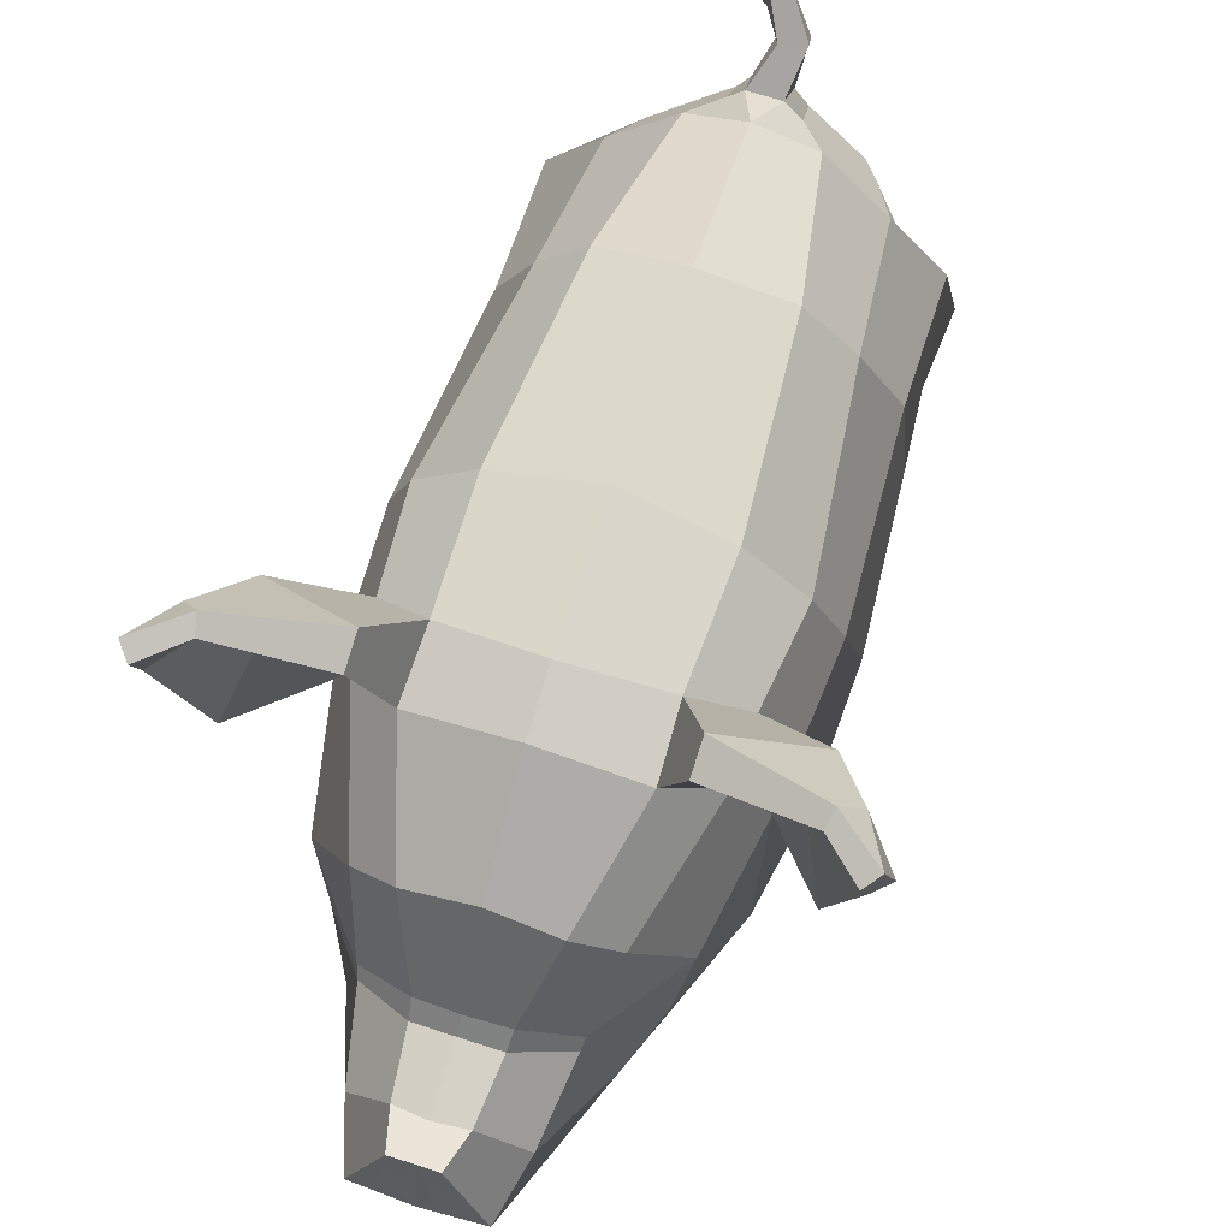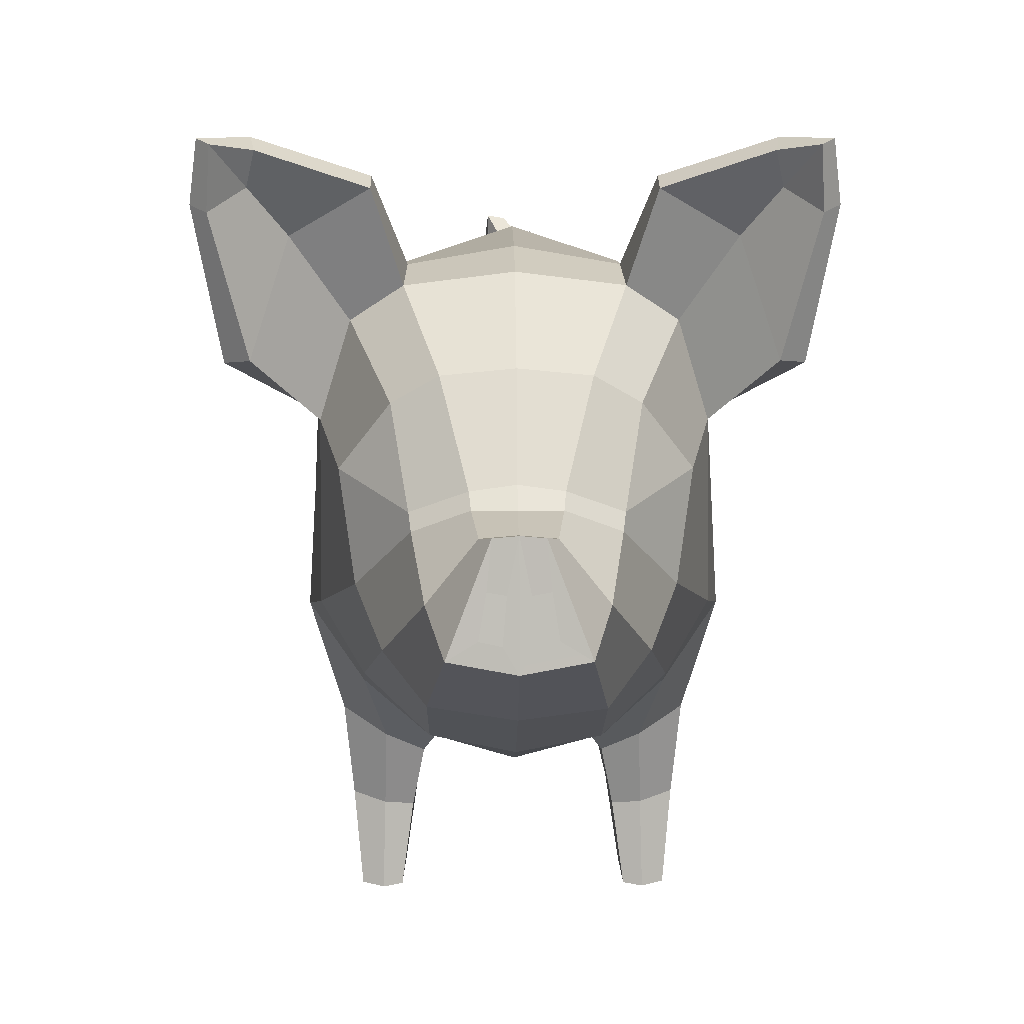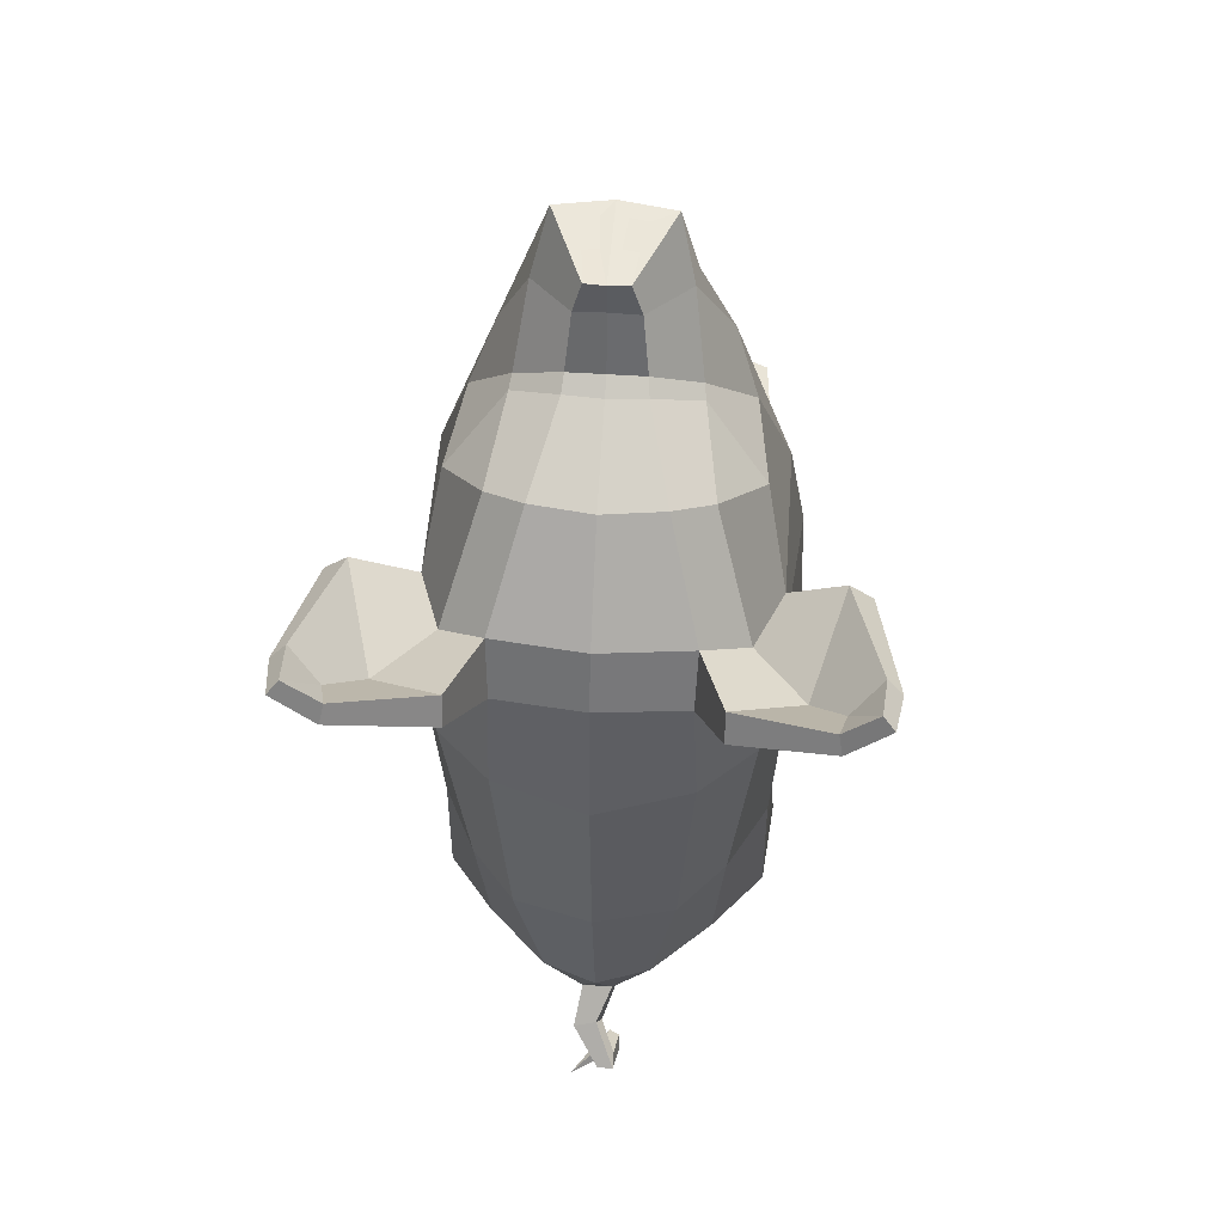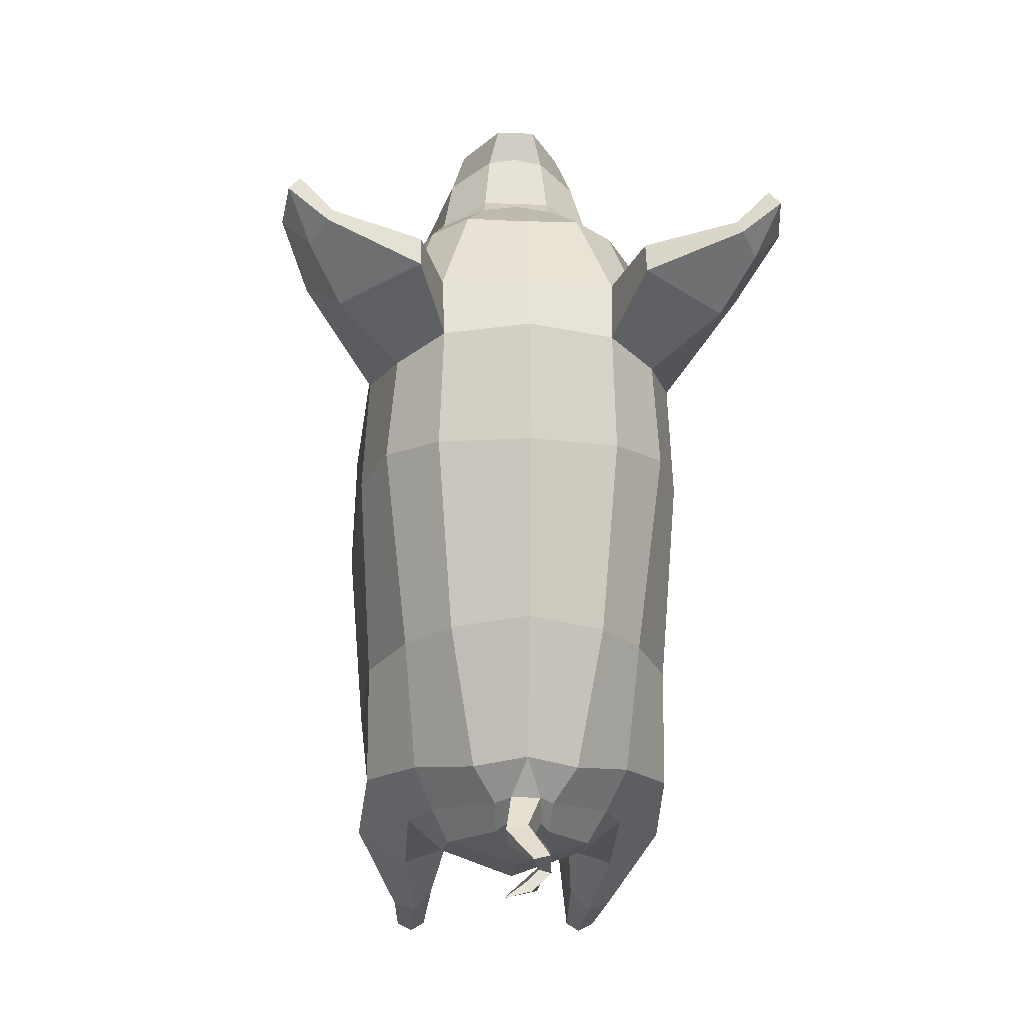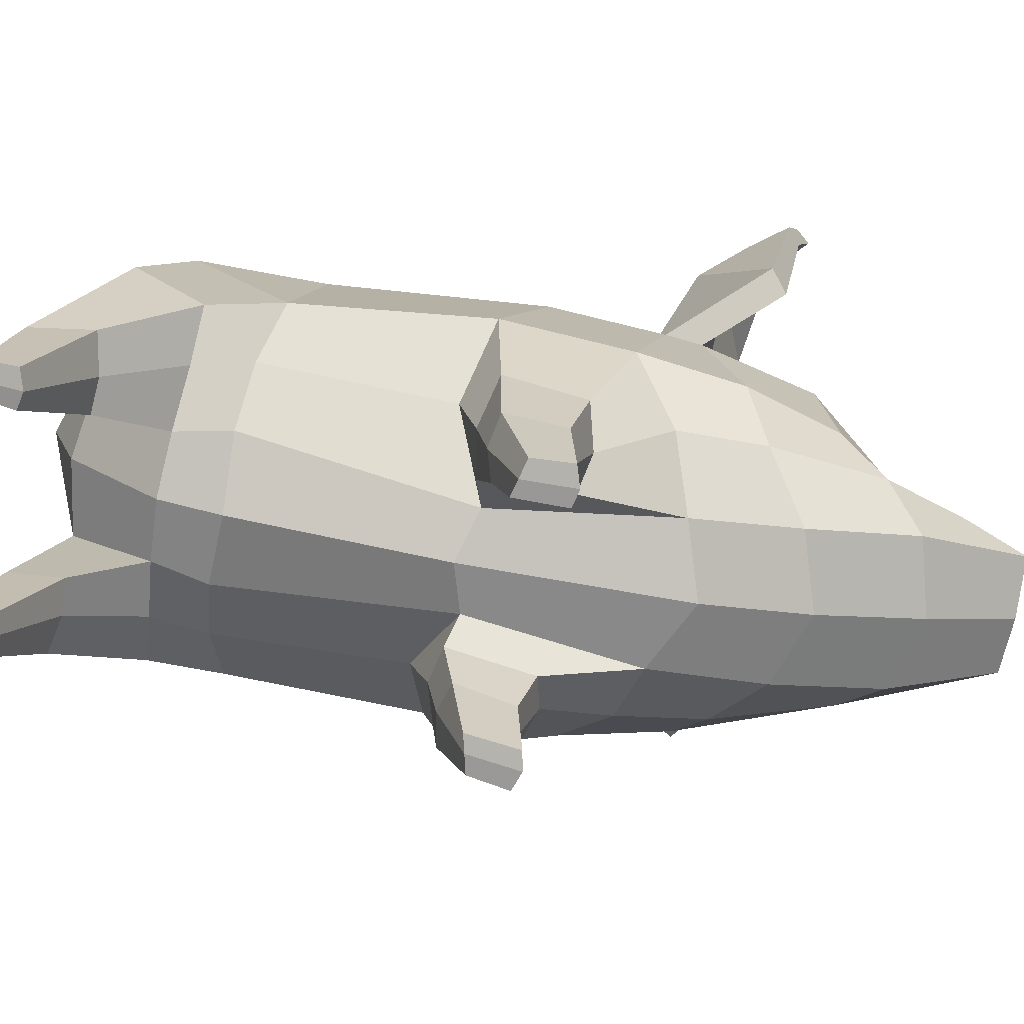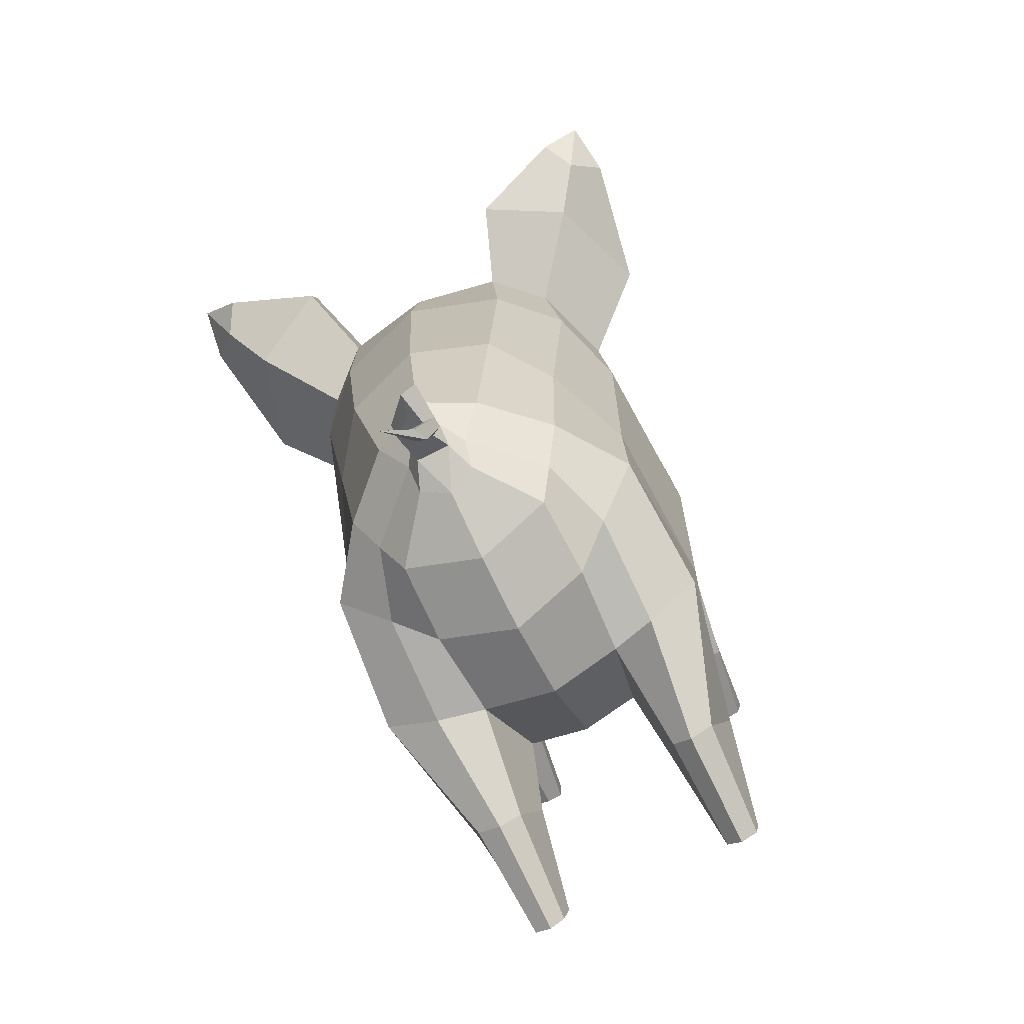
<metadata>
{"format":"obj","ext":"obj","renderer":"f3d","projection":"perspective","resolution":1024,"background":"white","views":[{"elev":67.9,"azim":18.0,"up":"+Y"},{"elev":9.3,"azim":-0.7,"up":"+Y"},{"elev":46.9,"azim":-175.5,"up":"+Z"},{"elev":-15.3,"azim":175.7,"up":"+Z"},{"elev":-75.0,"azim":-100.8,"up":"+Y"},{"elev":-75.9,"azim":-153.7,"up":"+Z"}]}
</metadata>
<code>
o pig
v 0.3744 0.6549 0.4229
v 0.3179 0.4391 0.3426
v 0.3301 0.4562 0.183
v 0.3839 0.6748 0.1671
v 0.2383 0.389 0.3598
v 0.2728 0.5273 0.5057
v 0.1418 0.4255 0.5325
v 0.1683 0.3553 0.3425
v 0.3023 0.2647 0.3073
v 0.3042 0.2802 0.189
v 0.1907 0.2415 0.3112
v 0.2433 0.2474 0.3226
v 0.264 0.5781 0.6838
v 0.1482 0.4863 0.7638
v 0.09898 0.412 0.1907
v 0.2463 0.5351 0.1224
v 0.2364 0.4183 0.1571
v 0.1547 0.3827 0.1722
v 0.1813 0.2765 0.1947
v 0.2391 0.2782 0.177
v 0.1416 0.455 -0.2562
v 0.2543 0.5213 -0.2442
v 0.3096 1.159 0.2926
v 0.2606 1.118 -0.1295
v 0.165 1.245 -0.1182
v 0.1967 1.272 0.2911
v 0.4986 1.127 0.6935
v 0.3483 1.017 0.5026
v 0.2884 1.195 0.498
v 0.4195 1.357 0.5752
v 0.4514 1.134 0.7319
v 0.3422 1.014 0.5763
v 0.1872 1.285 0.5393
v 0.246 1.443 0.6383
v 0.1914 1.258 0.6714
v 0.2454 1.425 0.7034
v 0.1188 0.4546 -0.364
v 0.233 0.4923 -0.3541
v 0.3383 0.9311 -0.4062
v 0.353 0.603 -0.2105
v 0.3332 0.5444 -0.3509
v 0.3538 0.6651 -0.4926
v 0.3385 0.9391 -0.1564
v 0.2124 0.1607 -0.5873
v 0.2144 0.3562 -0.492
v 0.1457 0.3564 -0.4966
v 0.1774 0.1677 -0.5949
v 0.2618 0.4209 -0.6357
v 0.2917 0.3666 -0.5083
v 0.2508 0.166 -0.6
v 0.2478 0.1836 -0.6685
v 0.3405 0.6991 0.6381
v 0.2991 0.9599 0.8029
v 0.2712 0.7691 0.8396
v 0.286 1.193 0.6174
v 0.2092 1.077 0.8601
v 0.3893 1.341 0.6377
v 0.2235 0.6724 0.9258
v 0.1486 0.5895 0.9947
v 0.149 0.7861 1.113
v 0.1163 0.7185 1.224
v 0.1779 0.9093 0.9524
v 0.1737 0.8792 0.9675
v 0.1274 1.126 0.883
v 0.07536 0.9216 1.013
v 0.07895 0.9484 0.9836
v 0.06306 0.8961 1.132
v 0.043 0.9099 1.207
v 0.4544 1.427 0.7133
v 0.439 1.49 0.7378
v 0.517 1.387 0.7693
v 0.5077 1.501 0.8045
v 0.5476 1.399 0.7441
v 0.5316 1.511 0.7756
v 0.4463 1.511 0.7062
v 0.4849 1.444 0.6751
v 0.2434 0.8665 -0.4877
v 0.2425 0.6524 -0.5591
v 0.1483 0.6196 -0.5245
v 0.1619 0.8044 -0.5486
v 0.1573 0.9695 -0.5481
v 0.1937 1.018 -0.4831
v 0.1722 0.4082 -0.6067
v 0.2137 0.4199 -0.6517
v 0.2129 0.1855 -0.6851
v 0.1822 0.1857 -0.6668
v 0.2413 0.1004 0.23
v 0.2478 0.08251 0.3303
v 0.2122 0.08726 0.3228
v 0.2072 0.1055 0.2215
v 0.364 0.9964 0.2677
v 0 1.281 0.6725
v 0 1.137 0.876
v 0 1.318 0.5551
v -8.2e-05 1.337 0.2834
v 0.000236 1.3 -0.1026
v -0.000241 0.769 -0.6026
v 6e-05 0.931 -0.5936
v -0.000882 0.5987 -0.5465
v -0.001003 0.4103 -0.2493
v -0.001222 0.4349 -0.3697
v 0.000402 0.3836 0.1614
v -0.000155 0.4049 0.5982
v -2.5e-05 0.4701 0.814
v -0 0.58 1.037
v -0 0.6972 1.226
v 0.06357 0.7501 1.221
v 0.05092 0.8263 1.213
v -0 0.9028 1.139
v -0 0.9135 1.208
v -0 0.96 0.9891
v -0 0.9218 1.014
v -0.3739 0.6548 0.4231
v -0.3836 0.6741 0.1669
v -0.3291 0.456 0.183
v -0.3169 0.439 0.3426
v -0.1799 0.2767 0.1946
v -0.1536 0.3829 0.1722
v -0.1674 0.356 0.3458
v -0.1892 0.2417 0.3111
v -0.09797 0.4135 0.1916
v -0.1422 0.4346 0.5523
v -0.4986 1.127 0.6935
v -0.4195 1.357 0.5752
v -0.2885 1.195 0.498
v -0.3483 1.017 0.5025
v -0.3422 1.014 0.5764
v -0.4514 1.134 0.7319
v -0.1872 1.285 0.5393
v -0.1969 1.272 0.2911
v -0.3099 1.159 0.2926
v -0.246 1.443 0.6383
v -0.1914 1.258 0.6714
v -0.2454 1.425 0.7034
v -0.2597 1.118 -0.1296
v -0.3383 0.9398 -0.1564
v -0.3642 0.9963 0.2677
v -0.2567 0.5219 -0.2437
v -0.2359 0.4922 -0.3538
v -0.1218 0.4535 -0.3635
v -0.144 0.4544 -0.2564
v -0.3382 0.9315 -0.4062
v -0.3556 0.6656 -0.4924
v -0.3358 0.5449 -0.3506
v -0.3548 0.6042 -0.2101
v -0.3404 0.6998 0.6387
v -0.2711 0.7689 0.8395
v -0.2991 0.9597 0.8029
v -0.286 1.193 0.6174
v -0.2092 1.077 0.8601
v -0.3893 1.341 0.6377
v -0.2639 0.5806 0.6864
v -0.1484 0.4889 0.7668
v -0.1488 0.5941 0.9978
v -0.2235 0.6724 0.9258
v -0.1274 1.126 0.883
v -0.1163 0.7185 1.224
v -0.043 0.9099 1.207
v -0.06306 0.8961 1.132
v -0.149 0.7861 1.113
v -0.5077 1.501 0.8045
v -0.4544 1.427 0.7133
v -0.439 1.49 0.7378
v -0.517 1.387 0.7693
v -0.5316 1.511 0.7756
v -0.5476 1.399 0.7441
v -0.4463 1.511 0.7062
v -0.4849 1.444 0.6751
v -0.2437 0.8663 -0.4877
v -0.1625 0.8041 -0.5486
v -0.1504 0.619 -0.5244
v -0.2444 0.6522 -0.559
v -0.1935 1.018 -0.4831
v -0.1571 0.9693 -0.5482
v -0.3028 0.2801 0.1889
v -0.3009 0.2646 0.3073
v -0.1758 0.4075 -0.6064
v -0.1874 0.185 -0.6664
v -0.2181 0.1849 -0.6846
v -0.2172 0.4194 -0.6514
v -0.1496 0.3555 -0.4963
v -0.1827 0.1669 -0.5944
v -0.2653 0.4208 -0.6353
v -0.253 0.1833 -0.668
v -0.2561 0.1658 -0.5995
v -0.2956 0.3667 -0.508
v -0.2177 0.1602 -0.5869
v -0.2104 0.08739 0.3227
v -0.246 0.08255 0.3302
v -0.2395 0.1005 0.2299
v -0.2054 0.1056 0.2215
v -0.2183 0.3558 -0.4917
v -0.2459 0.5353 0.1225
v -0.1737 0.8792 0.9675
v -0.1779 0.9093 0.9524
v -0.07895 0.9484 0.9836
v -0.07536 0.9216 1.013
v -0.2723 0.529 0.5088
v -0.2374 0.3897 0.3632
v -0.2418 0.2474 0.3225
v -0.1645 1.245 -0.1182
v -0.01952 0.8208 1.214
v -0.02611 0.7419 1.223
v 0.0352 1.155 -0.5269
v 1.5e-05 1.071 -0.5562
v -0.0352 1.155 -0.5269
v 0.1128 1.189 -0.4105
v 0.06367 1.143 -0.4823
v 0.03169 1.193 -0.4767
v -0 1.242 -0.3966
v -0.03169 1.193 -0.4767
v -0.05836 1.097 -0.5384
v -0.06367 1.143 -0.4823
v 0.2351 1.073 -0.3971
v 0.05842 1.097 -0.5384
v -0.2347 1.073 -0.397
v -0.1127 1.189 -0.4105
v -0.2377 0.2782 0.1769
v -0.2353 0.4184 0.1571
v 0.04211 1.223 -0.5819
v 0.04623 1.247 -0.5521
v -0.01121 1.213 -0.5696
v -0.000974 1.242 -0.5407
v -0.007896 1.304 -0.6192
v -0.04199 1.31 -0.6115
v -0.04114 1.279 -0.5961
v -9.5e-05 1.261 -0.6101
v -0.0244 1.235 -0.6338
v -0.04999 1.24 -0.6417
v -0.04858 1.214 -0.6233
v -0.0275 1.204 -0.6236
v 0.008223 1.241 -0.6641
v -0.009154 1.241 -0.6794
v -0.02189 1.211 -0.6762
v 0.001622 1.215 -0.6625
v 0.05234 1.271 -0.6963
v -0.05102 0.8263 1.214
v 0.01942 0.8208 1.214
v 0.02576 0.7419 1.222
v -0.06393 0.7501 1.222
v 0.2872 0.08851 0.3176
v 0.2791 0.1025 0.2392
v -0.2773 0.1024 0.2391
v -0.2854 0.08847 0.3175
f 1 2 3 4
f 5 6 7 8
f 3 2 9 10
f 5 8 11 12
f 6 13 14 7
f 15 16 17 18
f 19 18 17 20
f 21 22 16 15
f 23 24 25 26
f 27 28 29 30
f 28 27 31 32
f 33 29 23 26
f 33 34 30 29
f 35 36 34 33
f 22 21 37 38
f 39 40 41 42
f 40 39 43
f 44 45 46 47
f 48 49 50 51
f 32 52 1 28
f 32 53 54 52
f 55 56 53 32
f 57 55 32 31
f 14 13 58 59
f 58 60 61 59
f 54 53 62 63
f 35 64 56 55
f 65 63 62 66
f 57 36 35 55
f 60 67 68 61
f 69 70 36 57
f 71 69 57 31
f 72 71 73 74
f 72 74 75 70
f 31 27 73 71
f 76 73 27 30
f 75 76 30 34
f 77 78 79 80
f 80 81 82 77
f 83 84 85 86
f 46 83 86 47
f 47 86 85 44
f 36 70 75 34
f 87 88 89 90
f 28 91 23 29
f 4 91 28 1
f 40 43 91 4
f 35 92 93 64
f 33 94 92 35
f 95 94 33 26
f 96 95 26 25
f 80 97 98 81
f 79 99 97 80
f 21 100 101 37
f 21 15 102 100
f 15 7 103 102
f 104 103 7 14
f 14 59 105 104
f 61 106 105 59
f 107 61 68 108
f 67 109 110 68
f 65 66 111 112
f 113 114 115 116
f 117 118 119 120
f 121 122 119 118
f 123 124 125 126
f 126 127 128 123
f 129 130 131 125
f 129 125 124 132
f 133 129 132 134
f 131 135 136 137
f 138 139 140 141
f 142 143 144 145
f 146 127 126 113
f 127 146 147 148
f 149 127 148 150
f 151 128 127 149
f 152 153 154 155
f 133 149 150 156
f 151 149 133 134
f 157 158 159 160
f 161 162 163
f 161 164 162
f 161 165 166 164
f 161 163 167 165
f 128 164 166 123
f 165 168 166
f 165 167 168
f 169 170 171 172
f 170 169 173 174
f 175 176 116 115
f 177 178 179 180
f 181 182 178 177
f 183 184 185 186
f 182 187 179 178
f 134 132 167 163
f 188 189 190 191
f 181 192 187 182
f 126 125 131 137
f 114 113 126 137
f 145 114 137 136
f 121 193 138 141
f 194 195 148 147
f 196 195 194 197
f 154 157 160 155
f 198 122 153 152
f 199 119 122 198
f 199 200 120 119
f 133 156 93 92
f 129 133 92 94
f 95 130 129 94
f 96 201 130 95
f 170 174 98 97
f 99 171 170 97
f 141 140 101 100
f 121 141 100 102
f 122 121 102 103
f 122 103 104 153
f 153 104 105 154
f 154 105 106 157
f 110 202 203 106
f 158 110 109 159
f 196 197 112 111
f 62 53 56
f 66 62 56 64
f 111 66 64 93
f 156 196 111 93
f 156 150 195 196
f 148 195 150
f 204 205 206
f 207 208 209 210
f 210 209 211
f 206 212 213 211
f 207 25 24 214
f 81 215 208 82
f 25 207 210 96
f 81 98 205 215
f 136 135 216 142
f 174 173 213 212
f 201 96 210 217
f 174 212 205 98
f 72 69 71
f 72 70 69
f 162 164 128 151
f 163 162 151 134
f 74 76 75
f 74 73 76
f 168 167 132 124
f 166 168 124 123
f 218 219 118 117
f 121 118 219 193
f 11 8 18 19
f 15 18 8 7
f 23 91 43 24
f 131 130 201 135
f 217 216 135 201
f 43 39 214 24
f 145 136 142
f 209 204 220 221
f 220 204 206 222
f 222 206 211 223
f 221 223 211 209
f 204 215 205
f 206 205 212
f 217 210 211 213
f 224 225 223 221
f 226 222 223 225
f 227 220 222 226
f 220 227 224 221
f 228 229 225 224
f 230 226 225 229
f 231 227 226 230
f 227 231 228 224
f 232 233 229 228
f 233 234 230 229
f 235 231 230 234
f 231 235 236 232 228
f 236 233 232
f 234 233 236
f 236 235 234
f 110 158 237 202
f 110 238 108 68
f 238 239 107 108
f 237 240 203 202
f 110 106 239 238
f 157 240 237 158
f 106 203 240 157
f 239 106 61 107
f 101 99 79 37
f 101 140 171 99
f 10 9 241 242
f 90 19 20 87
f 89 11 19 90
f 12 11 89 88
f 200 189 188 120
f 191 117 120 188
f 190 218 117 191
f 243 244 176 175
f 45 38 37 46
f 37 79 83 46
f 79 78 84 83
f 42 41 49 48
f 143 183 186 144
f 171 177 180 172
f 140 181 177 171
f 139 192 181 140
f 82 208 207 214
f 77 82 214 39
f 39 42 78 77
f 84 78 42 48
f 85 84 48 51
f 44 85 51 50
f 50 49 45 44
f 49 41 38 45
f 40 22 38 41
f 16 22 40 4
f 17 16 4 3
f 20 17 3 10
f 87 20 10 242
f 242 241 88 87
f 9 12 88 241
f 2 5 12 9
f 2 1 6 5
f 1 52 13 6
f 58 13 52 54
f 54 63 60 58
f 63 65 67 60
f 65 112 109 67
f 159 109 112 197
f 160 159 197 194
f 155 160 194 147
f 146 152 155 147
f 113 198 152 146
f 116 199 198 113
f 116 176 200 199
f 176 244 189 200
f 190 189 244 243
f 243 175 218 190
f 175 115 219 218
f 193 219 115 114
f 138 193 114 145
f 145 144 139 138
f 144 186 192 139
f 187 192 186 185
f 179 187 185 184
f 180 179 184 183
f 172 180 183 143
f 142 169 172 143
f 173 169 142 216
f 213 173 216 217
f 208 215 204 209

</code>
